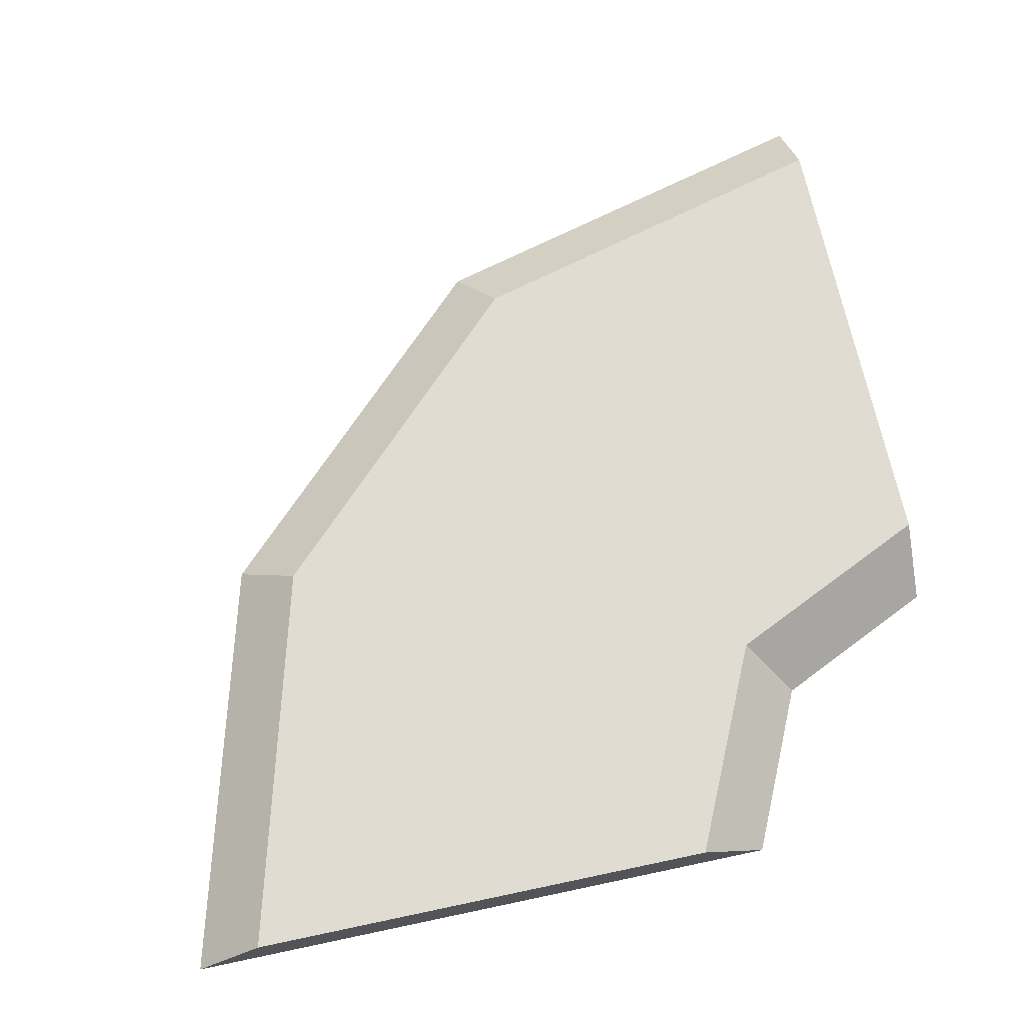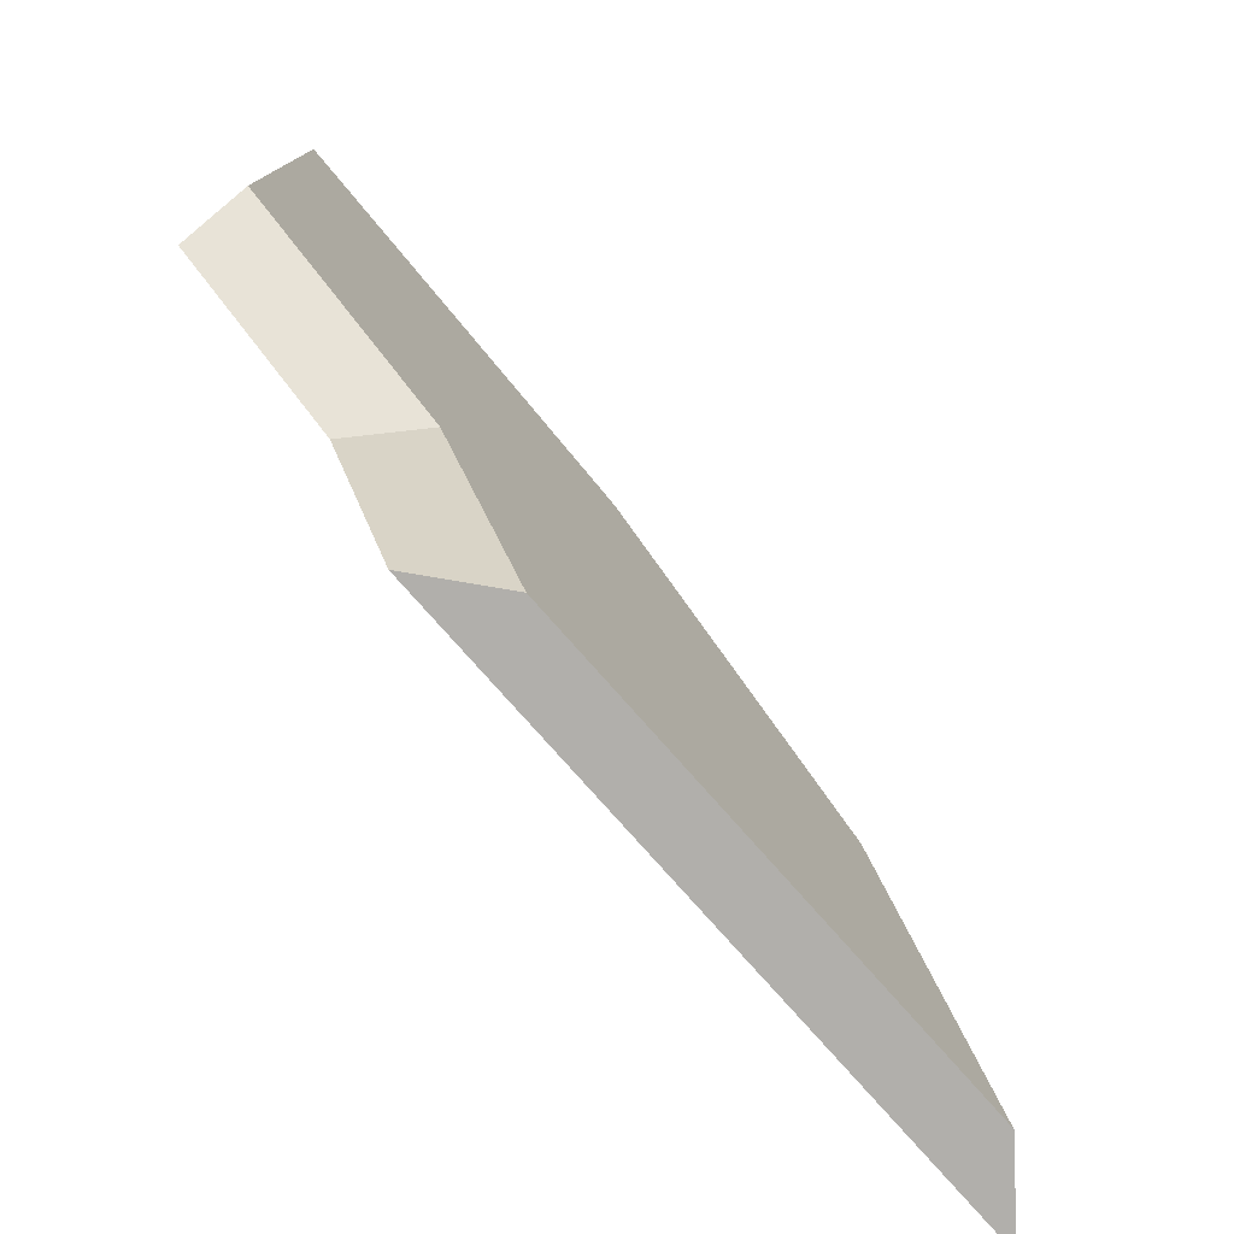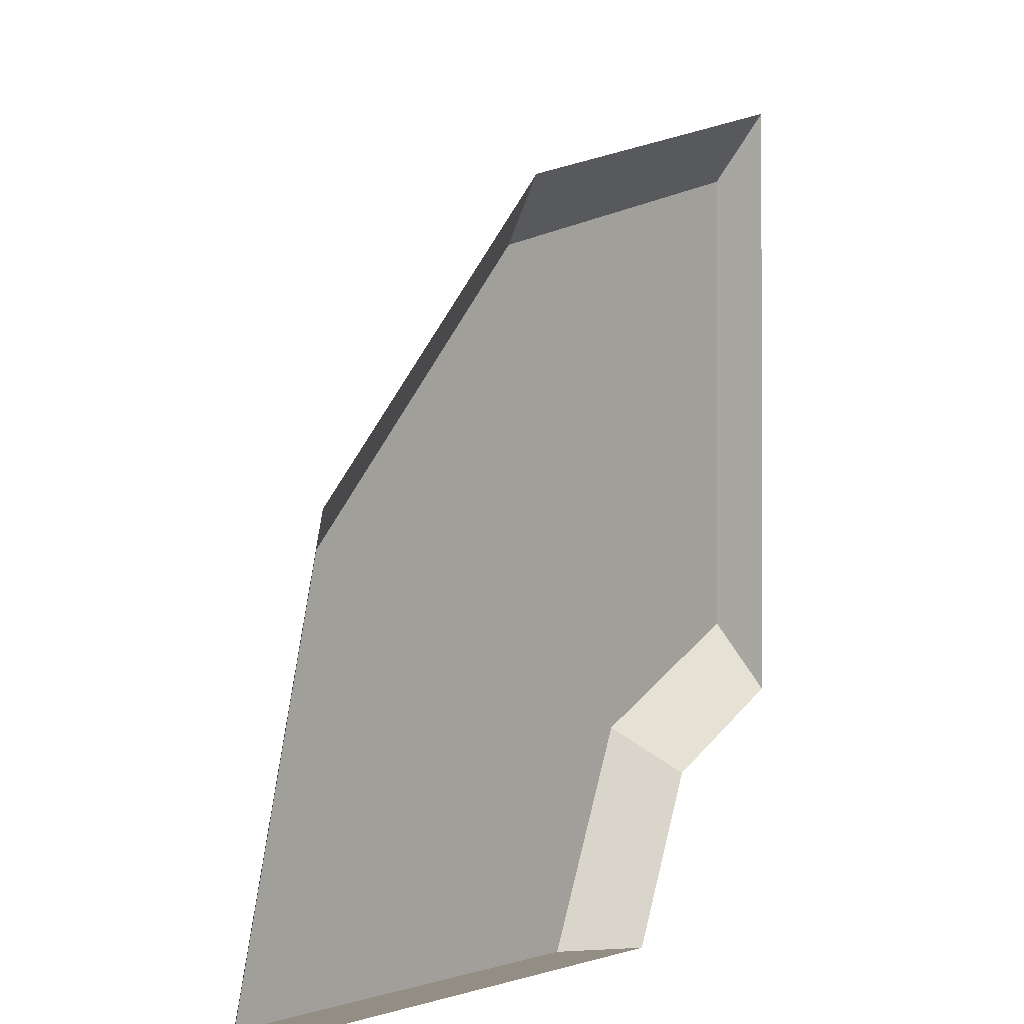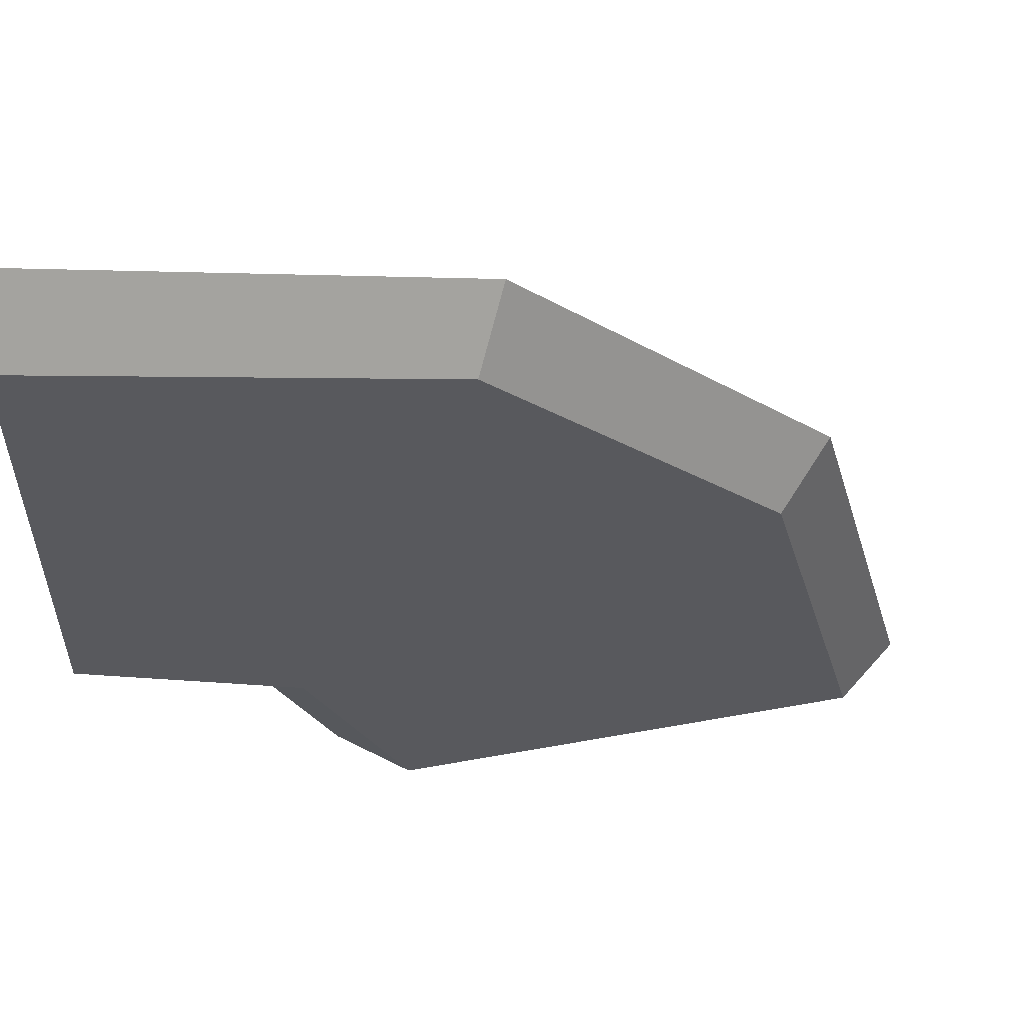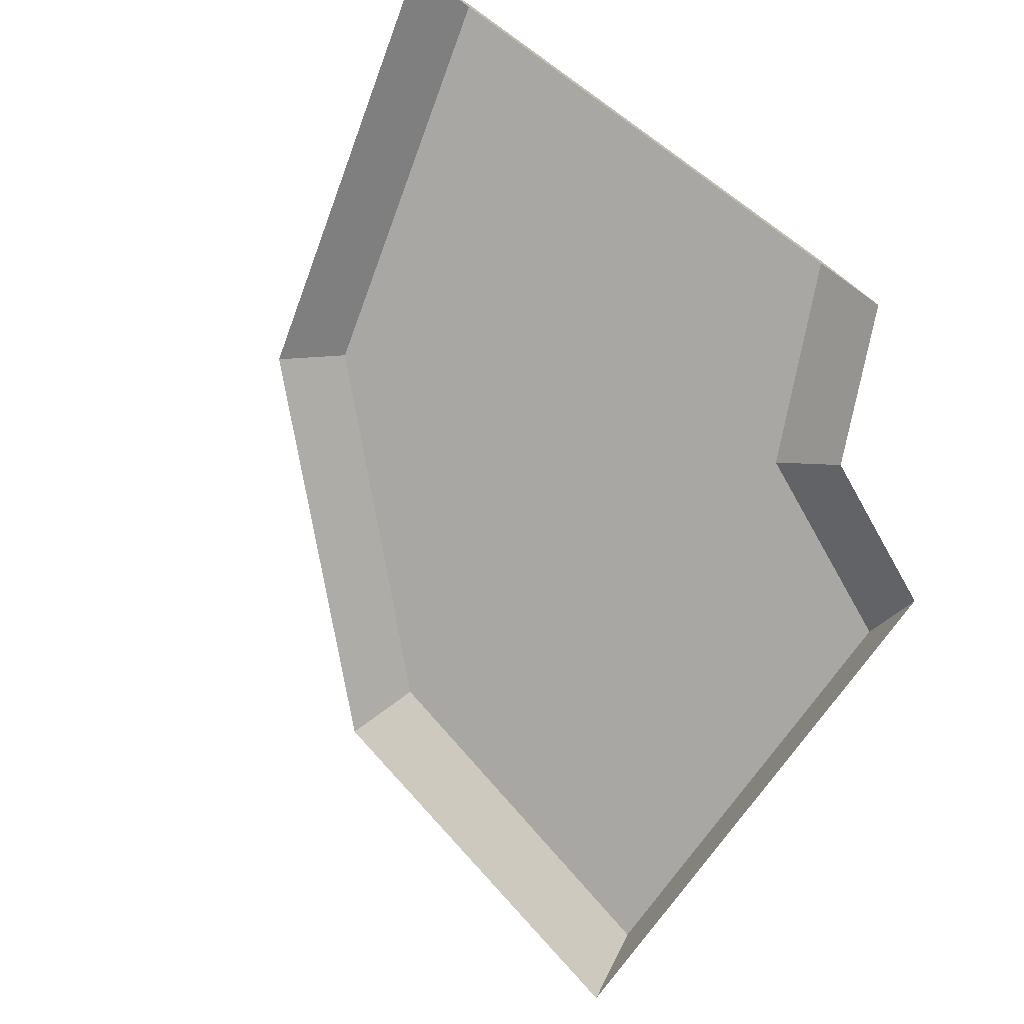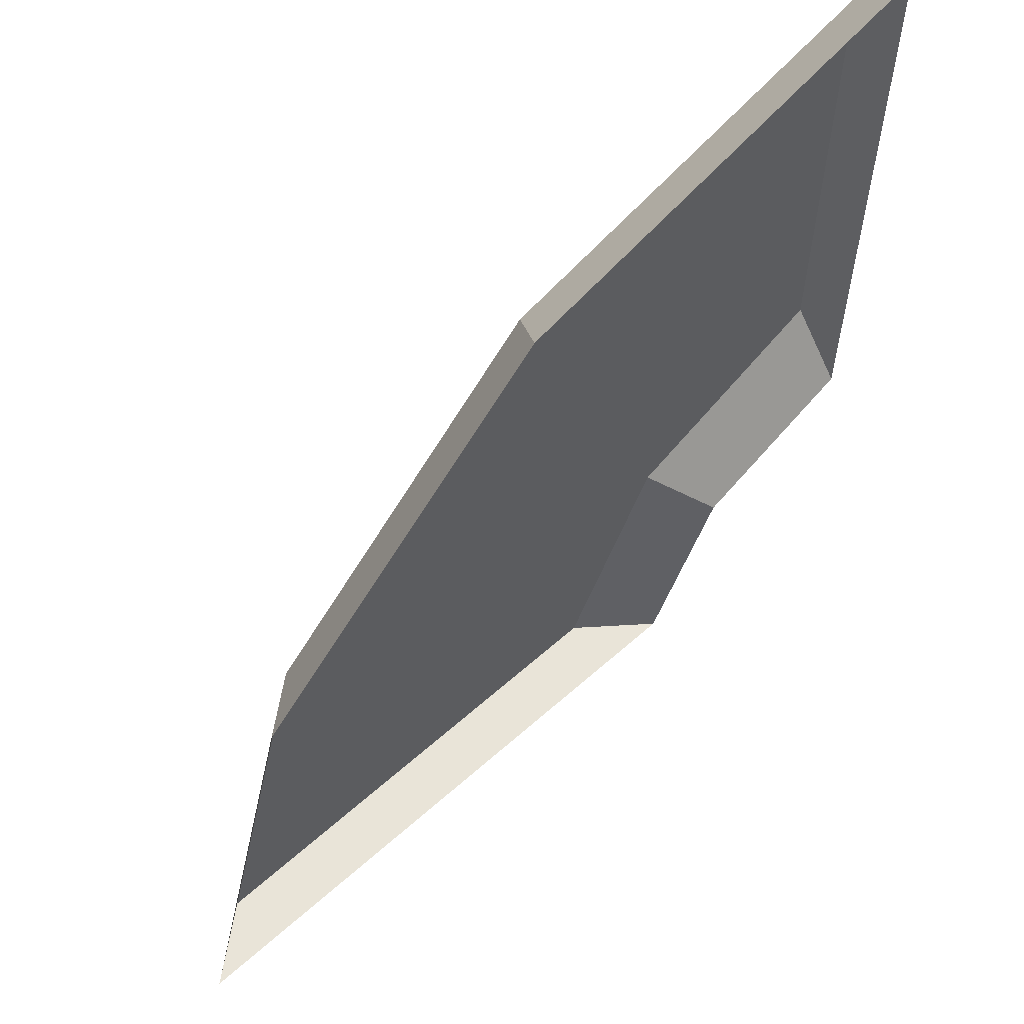
<metadata>
{"format":"obj","ext":"obj","renderer":"f3d","projection":"perspective","resolution":1024,"background":"white","views":[{"elev":69.0,"azim":78.0,"up":"+Y"},{"elev":-78.1,"azim":131.5,"up":"+Z"},{"elev":-0.5,"azim":-55.3,"up":"+Z"},{"elev":56.8,"azim":169.3,"up":"+Z"},{"elev":-74.4,"azim":54.6,"up":"+Y"},{"elev":60.1,"azim":-42.3,"up":"+Z"}]}
</metadata>
<code>
o crops_dirtRowCorner
v -0.6172 0.1841 0.8168
v -0.6709 0.1341 0.8478
v -0.7133 0.1841 0.4583
v -0.7753 0.1341 0.4583
v -0.1472 0.1341 0.6093
v -0.1896 0.1841 0.6516
v -0.2173 0.1341 0.4583
v -0.2793 0.1841 0.4583
v 0.003698 0.1341 1.237
v -0.3858 0.1341 1.133
v 0.003698 0.1841 1.175
v -0.3548 0.1841 1.079
v 0.003698 0.1841 0.7413
v 0.003698 0.1341 0.6793
f 3 2 1
f 2 3 4
f 7 6 5
f 6 7 8
f 11 10 9
f 10 11 12
f 1 10 12
f 10 1 2
f 14 6 13
f 6 14 5
f 13 12 11
f 12 13 6
f 12 6 8
f 12 8 3
f 12 3 1
f 3 7 4
f 7 3 8
f 13 9 14
f 9 13 11

</code>
